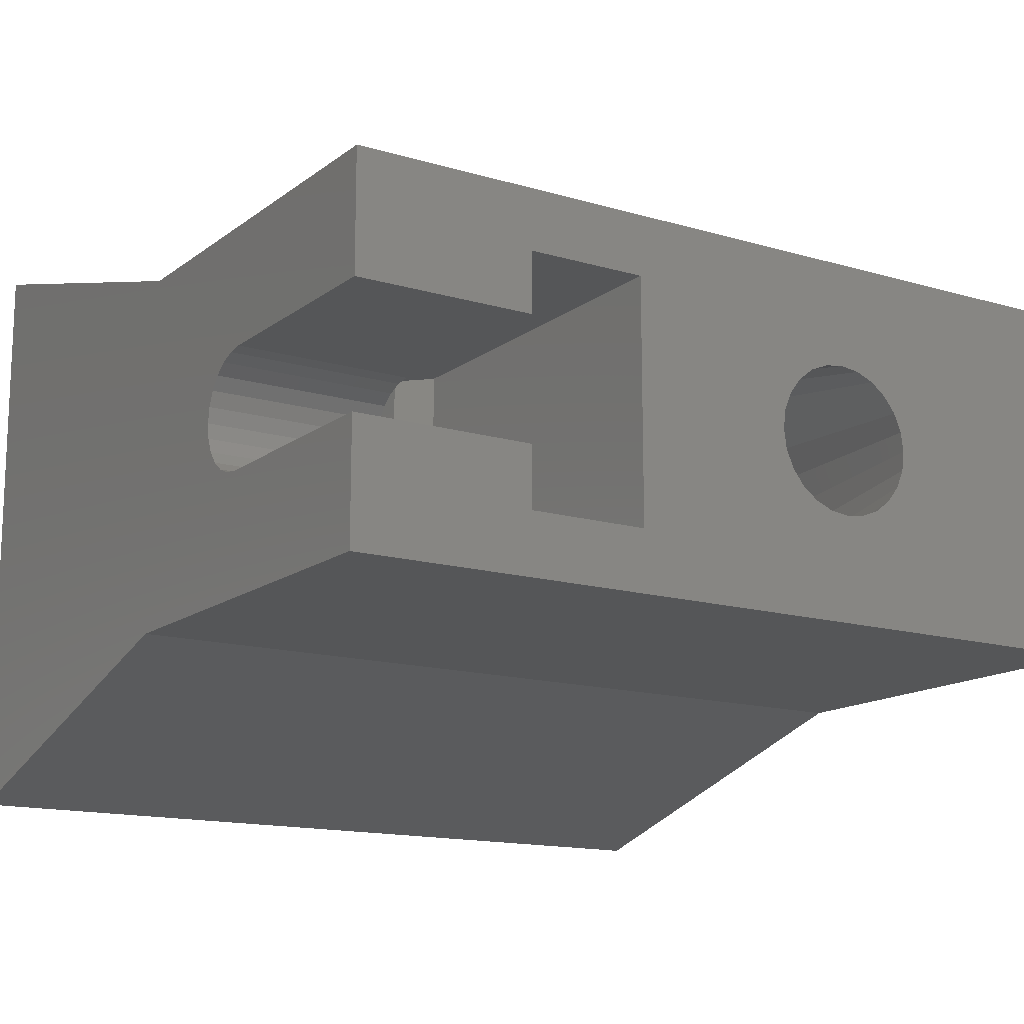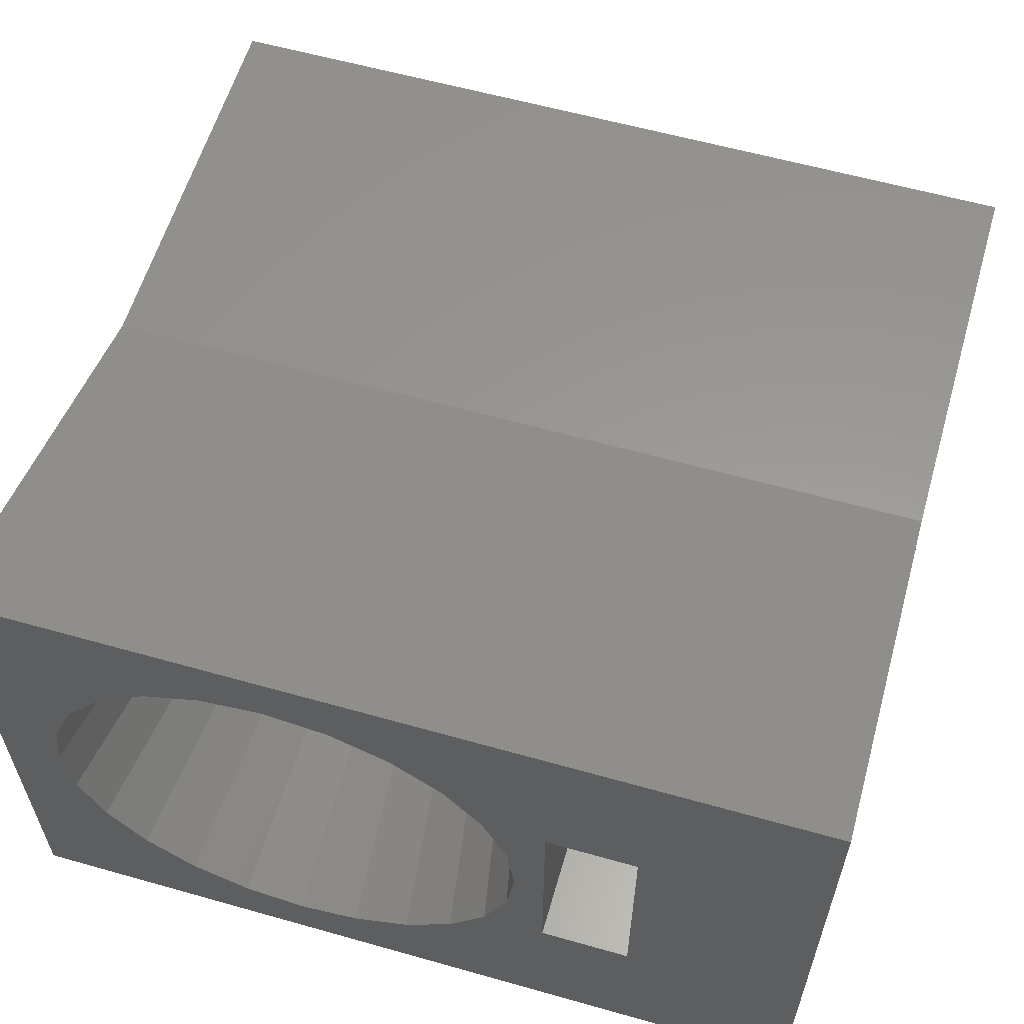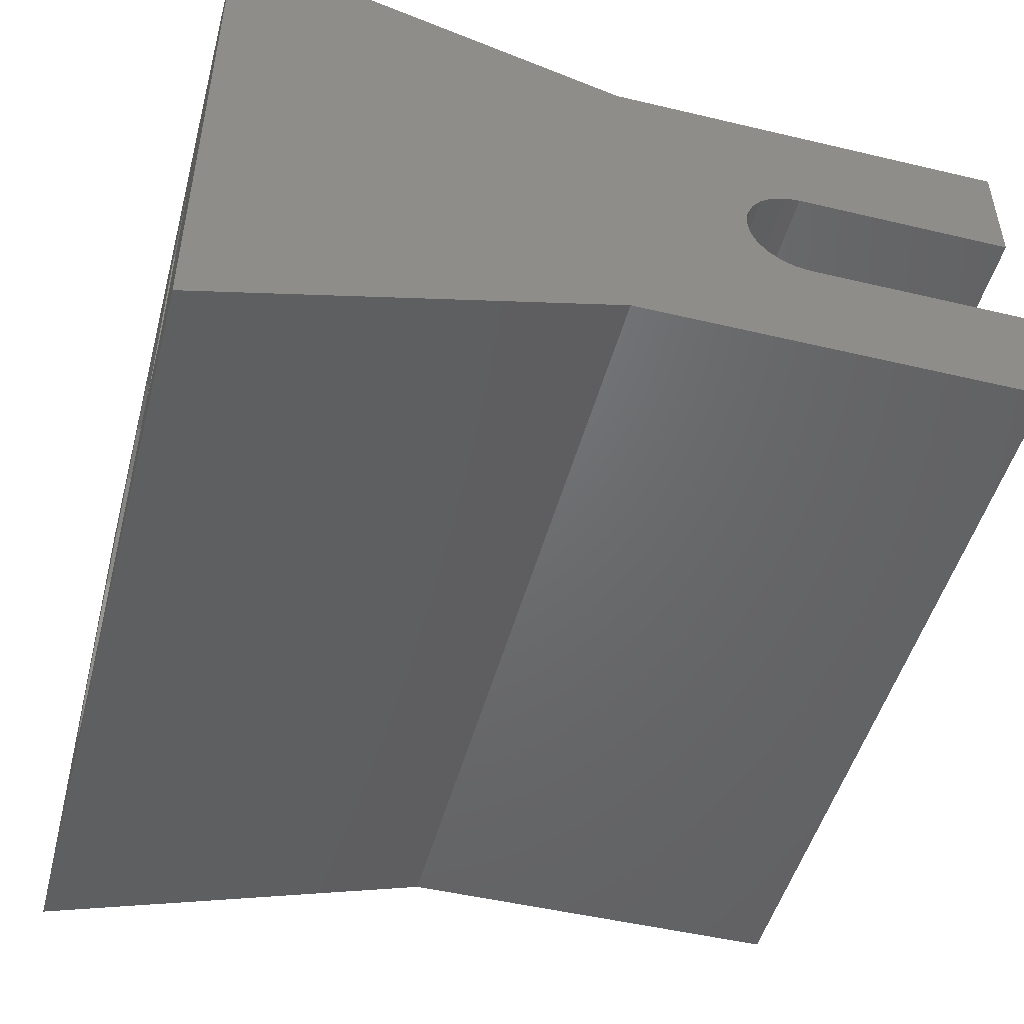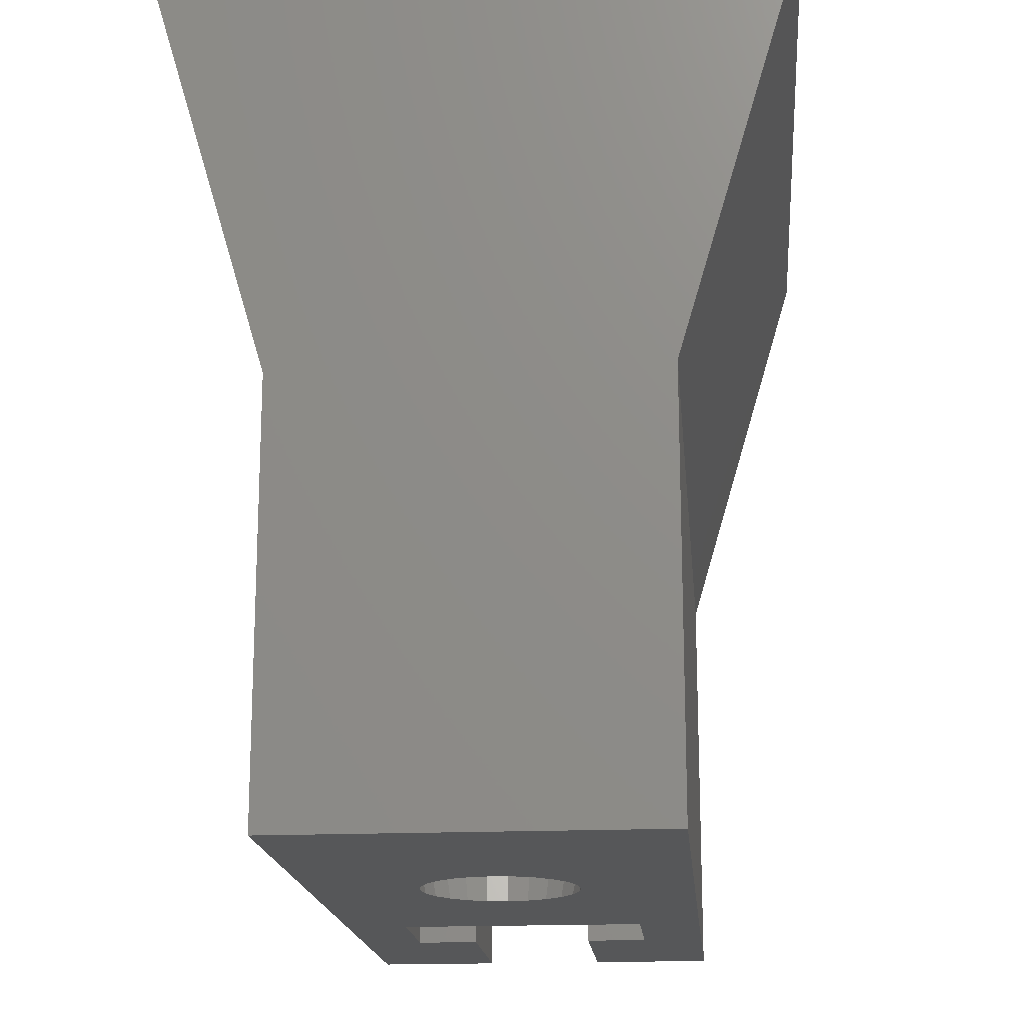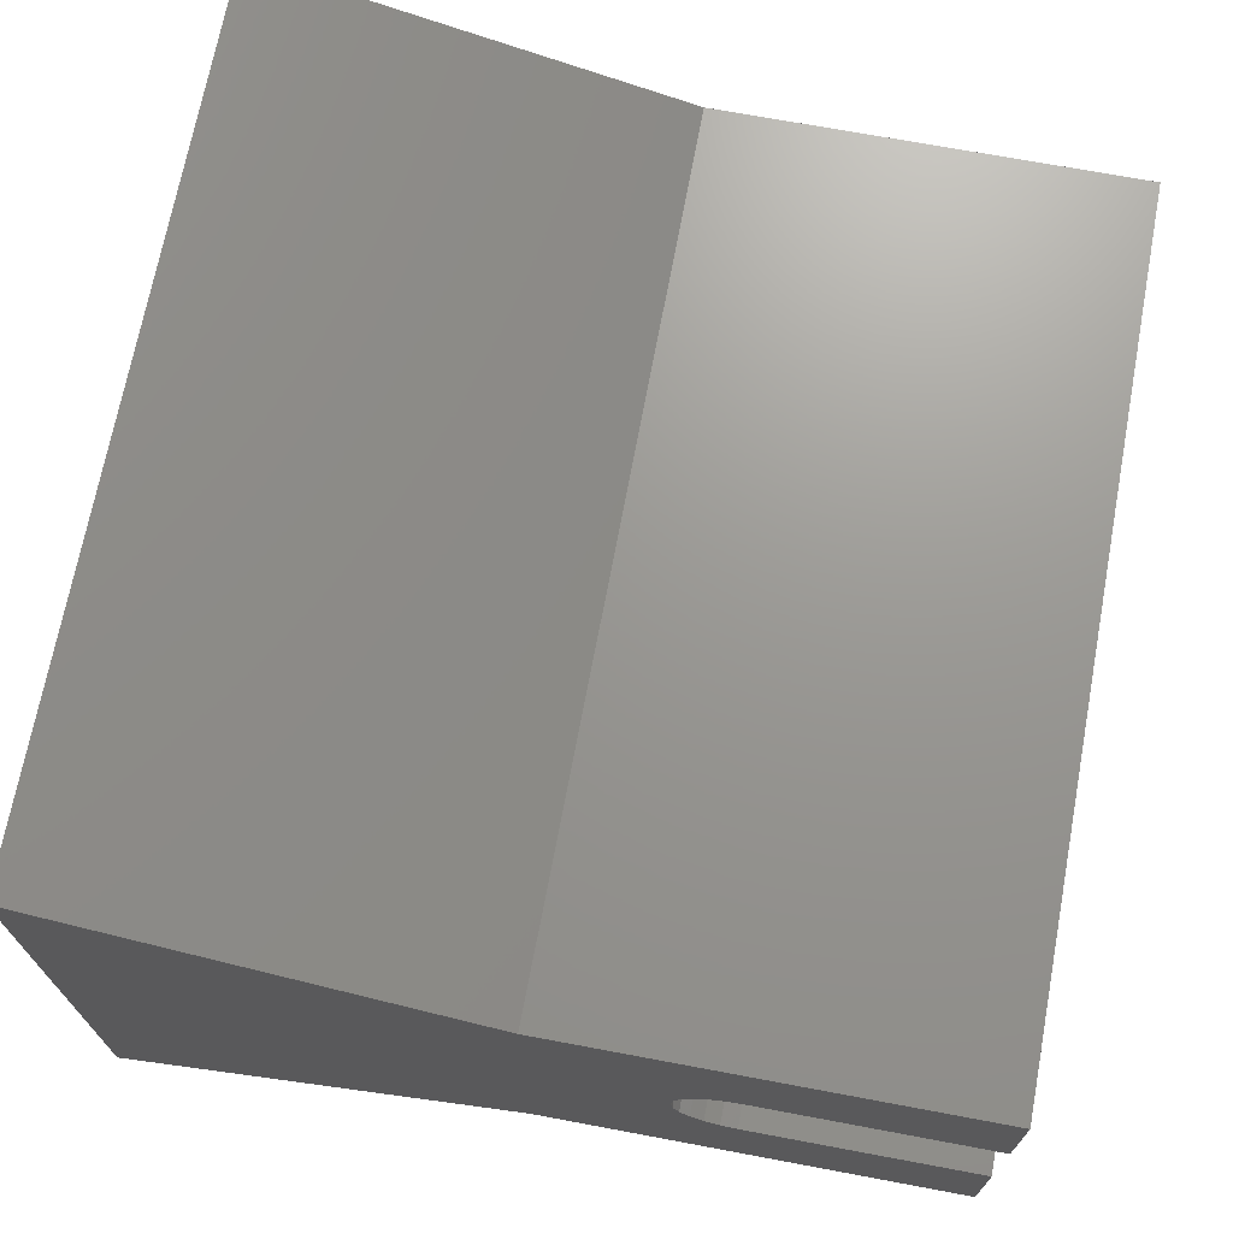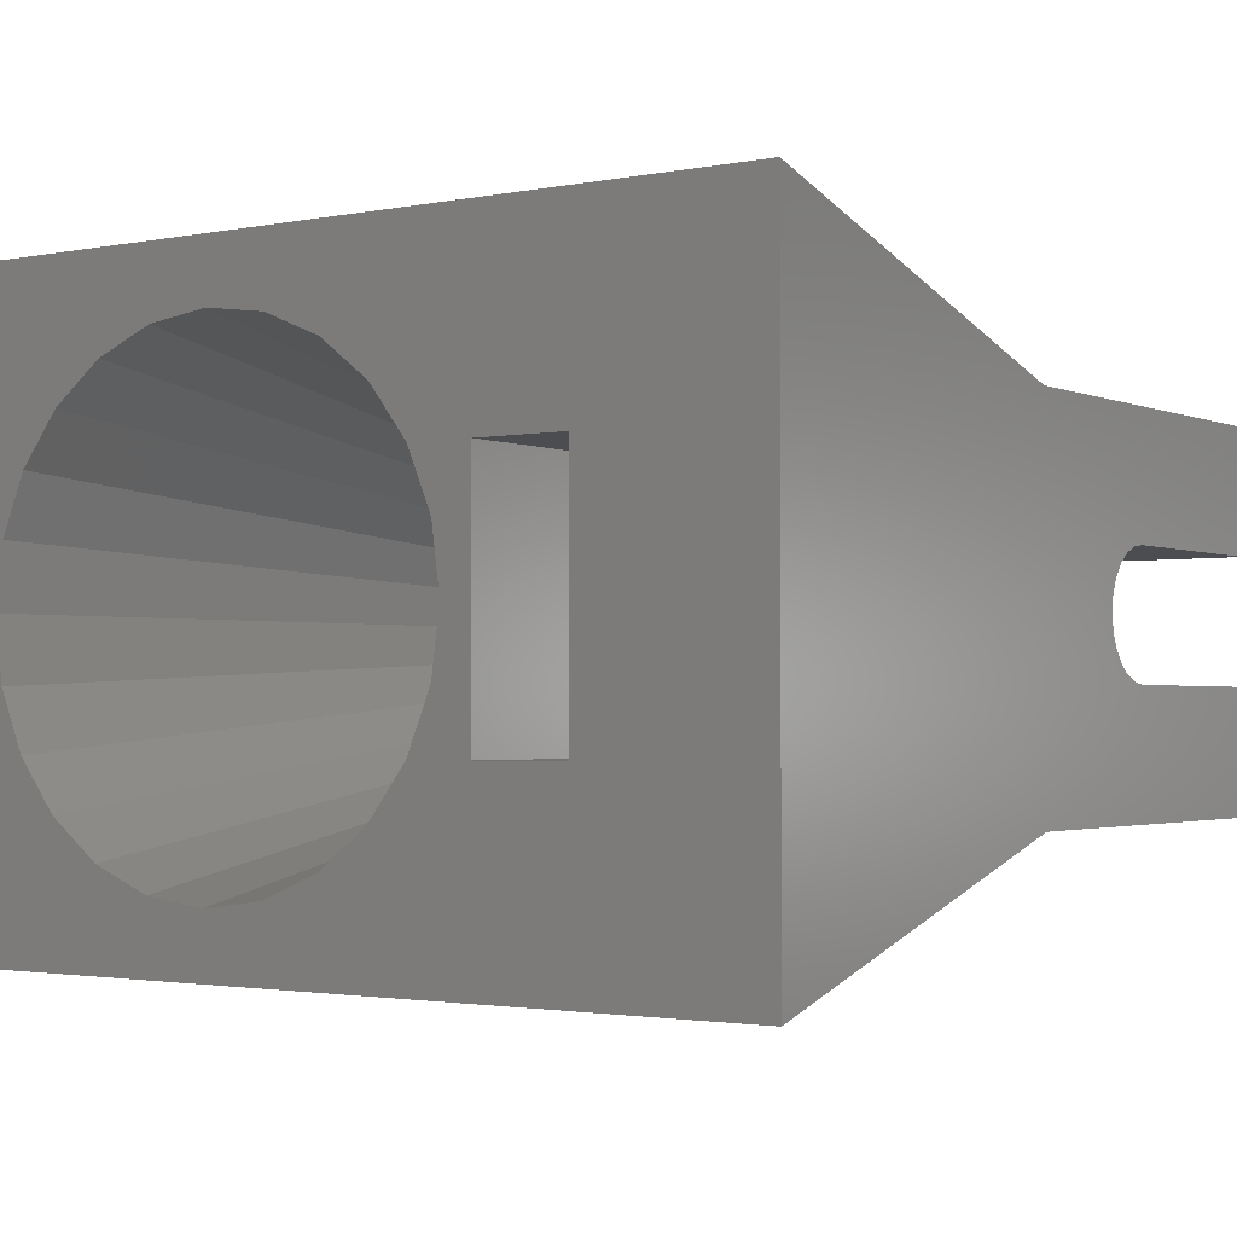
<metadata>
{"format":"stl","ext":"stl","renderer":"f3d","projection":"perspective","resolution":1024,"background":"white","views":[{"elev":-14.5,"azim":147.2,"up":"+Y"},{"elev":59.4,"azim":16.2,"up":"+Y"},{"elev":-48.8,"azim":75.2,"up":"+Y"},{"elev":-17.5,"azim":-84.9,"up":"+Z"},{"elev":70.2,"azim":100.6,"up":"+Y"},{"elev":-2.0,"azim":35.0,"up":"+Y"}]}
</metadata>
<code>
# stl→obj: 102 verts, 208 faces
v 403.5 12.28 8.755
v 397.5 11.86 9.073
v 397.5 12.28 8.755
v 403.5 11.86 9.073
v 403.5 12.6 8.341
v 397.5 12.6 8.341
v 397.5 12.8 7.859
v 403.5 12.8 7.859
v 393.5 6.864 12.34
v 397.5 6.864 2.182e-12
v 393.5 6.864 2.103e-12
v 394.5 6.864 13.34
v 397.5 6.864 27
v 394.5 6.864 27
v 393.5 14.86 2.103e-12
v 393.5 14.86 12.34
v 403.5 10.86 9.341
v 397.5 10.35 9.273
v 397.5 10.86 9.341
v 403.5 10.35 9.273
v 392.4 6.864 27
v 387.2 9.096 2.114e-12
v 391.1 5.207 27
v 387.6 9.614 2.159e-12
v 393.2 8.793 27
v 387.9 10.22 2.092e-12
v 397.5 9.864 9.073
v 403.5 9.864 9.073
v 403.5 9.45 8.755
v 397.5 9.45 8.755
v 403.5 9.132 8.341
v 397.5 9.132 8.341
v 397.5 8.932 7.859
v 403.5 8.932 7.859
v 383.7 12.63 2.137e-12
v 378.5 14.86 27
v 383.3 12.11 2.148e-12
v 379.8 16.52 27
v 394.5 14.86 13.34
v 397.5 8.864 7.341
v 403.5 8.864 7.341
v 397.5 12.86 7.341
v 403.5 12.86 7.341
v 381.5 17.79 27
v 384.2 13.03 2.103e-12
v 383 10.22 2.103e-12
v 377.5 10.86 27
v 377.7 8.793 27
v 383 10.86 2.103e-12
v 384.8 13.28 2.137e-12
v 383.4 18.59 27
v 377.7 12.93 27
v 383 11.51 2.103e-12
v 375.5 16.86 13.5
v 403.5 16.86 2.137e-12
v 375.5 16.86 2.126e-12
v 403.5 16.86 13.5
v 386.1 8.449 2.159e-12
v 389.5 3.936 27
v 386.7 8.699 2.114e-12
v 387.5 3.136 27
v 393.5 10.86 27
v 388 10.86 2.092e-12
v 393.2 12.93 27
v 387.9 11.51 2.092e-12
v 385.5 18.86 27
v 385.5 13.36 2.103e-12
v 387.6 12.11 2.159e-12
v 392.4 14.86 27
v 387.2 12.63 2.114e-12
v 391.1 16.52 27
v 386.7 13.03 2.114e-12
v 389.5 17.79 27
v 403.5 8.864 2.126e-12
v 403.5 4.864 13.5
v 403.5 4.864 2.114e-12
v 403.5 12.86 2.137e-12
v 403.5 20.86 27
v 403.5 0.8639 27
v 403.5 11.38 9.273
v 375.5 20.86 27
v 375.5 4.864 13.5
v 375.5 0.8639 27
v 375.5 4.864 2.103e-12
v 378.5 6.864 27
v 379.8 5.207 27
v 381.5 3.936 27
v 383.4 3.136 27
v 385.5 2.864 27
v 397.5 14.86 27
v 387.5 18.59 27
v 394.5 14.86 27
v 386.1 13.28 2.126e-12
v 383.3 9.614 2.148e-12
v 383.7 9.096 2.137e-12
v 384.2 8.699 2.092e-12
v 384.8 8.449 2.137e-12
v 385.5 8.364 2.103e-12
v 397.5 12.86 2.182e-12
v 397.5 11.38 9.273
v 397.5 14.86 2.182e-12
v 397.5 8.864 2.182e-12
f 1 2 3
f 2 1 4
f 5 3 6
f 3 5 1
f 5 7 8
f 7 5 6
f 9 10 11
f 10 9 12
f 10 12 13
f 13 12 14
f 15 9 11
f 9 15 16
f 17 18 19
f 18 17 20
f 21 22 23
f 22 21 24
f 25 24 21
f 24 25 26
f 20 27 18
f 27 20 28
f 27 29 30
f 29 27 28
f 30 31 32
f 31 30 29
f 33 31 34
f 31 33 32
f 35 36 37
f 36 35 38
f 39 9 16
f 9 39 12
f 40 34 41
f 34 40 33
f 8 42 43
f 42 8 7
f 44 35 45
f 35 44 38
f 46 47 48
f 47 46 49
f 50 44 45
f 44 50 51
f 49 52 47
f 52 49 53
f 54 55 56
f 55 54 57
f 58 59 60
f 59 58 61
f 62 26 25
f 26 62 63
f 64 63 62
f 63 64 65
f 66 50 67
f 50 66 51
f 37 52 53
f 52 37 36
f 64 68 65
f 68 64 69
f 69 70 68
f 70 69 71
f 71 72 70
f 72 71 73
f 74 75 76
f 55 43 77
f 75 78 79
f 78 75 31
f 31 75 34
f 34 75 41
f 41 75 74
f 78 31 29
f 78 29 28
f 78 28 20
f 78 20 17
f 78 17 80
f 78 80 4
f 78 4 1
f 78 1 5
f 78 5 8
f 78 8 43
f 78 43 57
f 57 43 55
f 81 82 83
f 82 81 84
f 84 81 54
f 56 84 54
f 83 48 81
f 48 83 85
f 85 83 86
f 86 83 87
f 87 83 88
f 88 83 89
f 89 83 79
f 81 48 47
f 89 79 61
f 61 79 59
f 59 79 23
f 23 79 21
f 21 79 14
f 21 14 25
f 25 14 62
f 14 79 13
f 13 79 90
f 81 66 78
f 66 81 51
f 51 81 44
f 44 81 38
f 38 81 36
f 36 81 52
f 52 81 47
f 78 66 91
f 78 91 73
f 78 73 71
f 78 71 69
f 78 69 92
f 92 69 64
f 92 64 62
f 92 62 14
f 78 92 90
f 78 90 79
f 75 83 82
f 83 75 79
f 81 57 54
f 57 81 78
f 76 82 84
f 82 76 75
f 93 66 67
f 66 93 91
f 73 93 72
f 93 73 91
f 94 48 85
f 48 94 46
f 95 85 86
f 85 95 94
f 95 87 96
f 87 95 86
f 97 89 98
f 89 97 88
f 89 58 98
f 58 89 61
f 87 97 96
f 97 87 88
f 43 99 77
f 99 43 42
f 13 33 10
f 33 13 90
f 10 33 40
f 33 90 32
f 32 90 30
f 30 90 27
f 27 90 18
f 18 90 19
f 19 90 100
f 100 90 2
f 2 90 3
f 3 90 6
f 6 90 7
f 7 90 42
f 42 90 99
f 99 90 101
f 102 10 40
f 39 14 12
f 14 39 92
f 102 41 74
f 41 102 40
f 59 22 60
f 22 59 23
f 101 16 15
f 16 101 39
f 39 101 90
f 39 90 92
f 2 80 100
f 80 2 4
f 56 35 84
f 35 56 45
f 45 56 50
f 50 56 55
f 84 35 37
f 84 37 53
f 84 53 49
f 50 55 67
f 67 55 15
f 67 15 93
f 93 15 72
f 72 15 70
f 70 15 68
f 68 15 65
f 65 15 63
f 15 55 101
f 101 55 99
f 99 55 77
f 74 10 102
f 84 97 76
f 97 84 96
f 96 84 95
f 95 84 94
f 94 84 46
f 46 84 49
f 76 97 98
f 76 98 11
f 11 98 58
f 11 58 60
f 11 60 22
f 11 22 24
f 11 24 26
f 11 26 63
f 11 63 15
f 76 11 10
f 76 10 74
f 80 19 100
f 19 80 17

</code>
